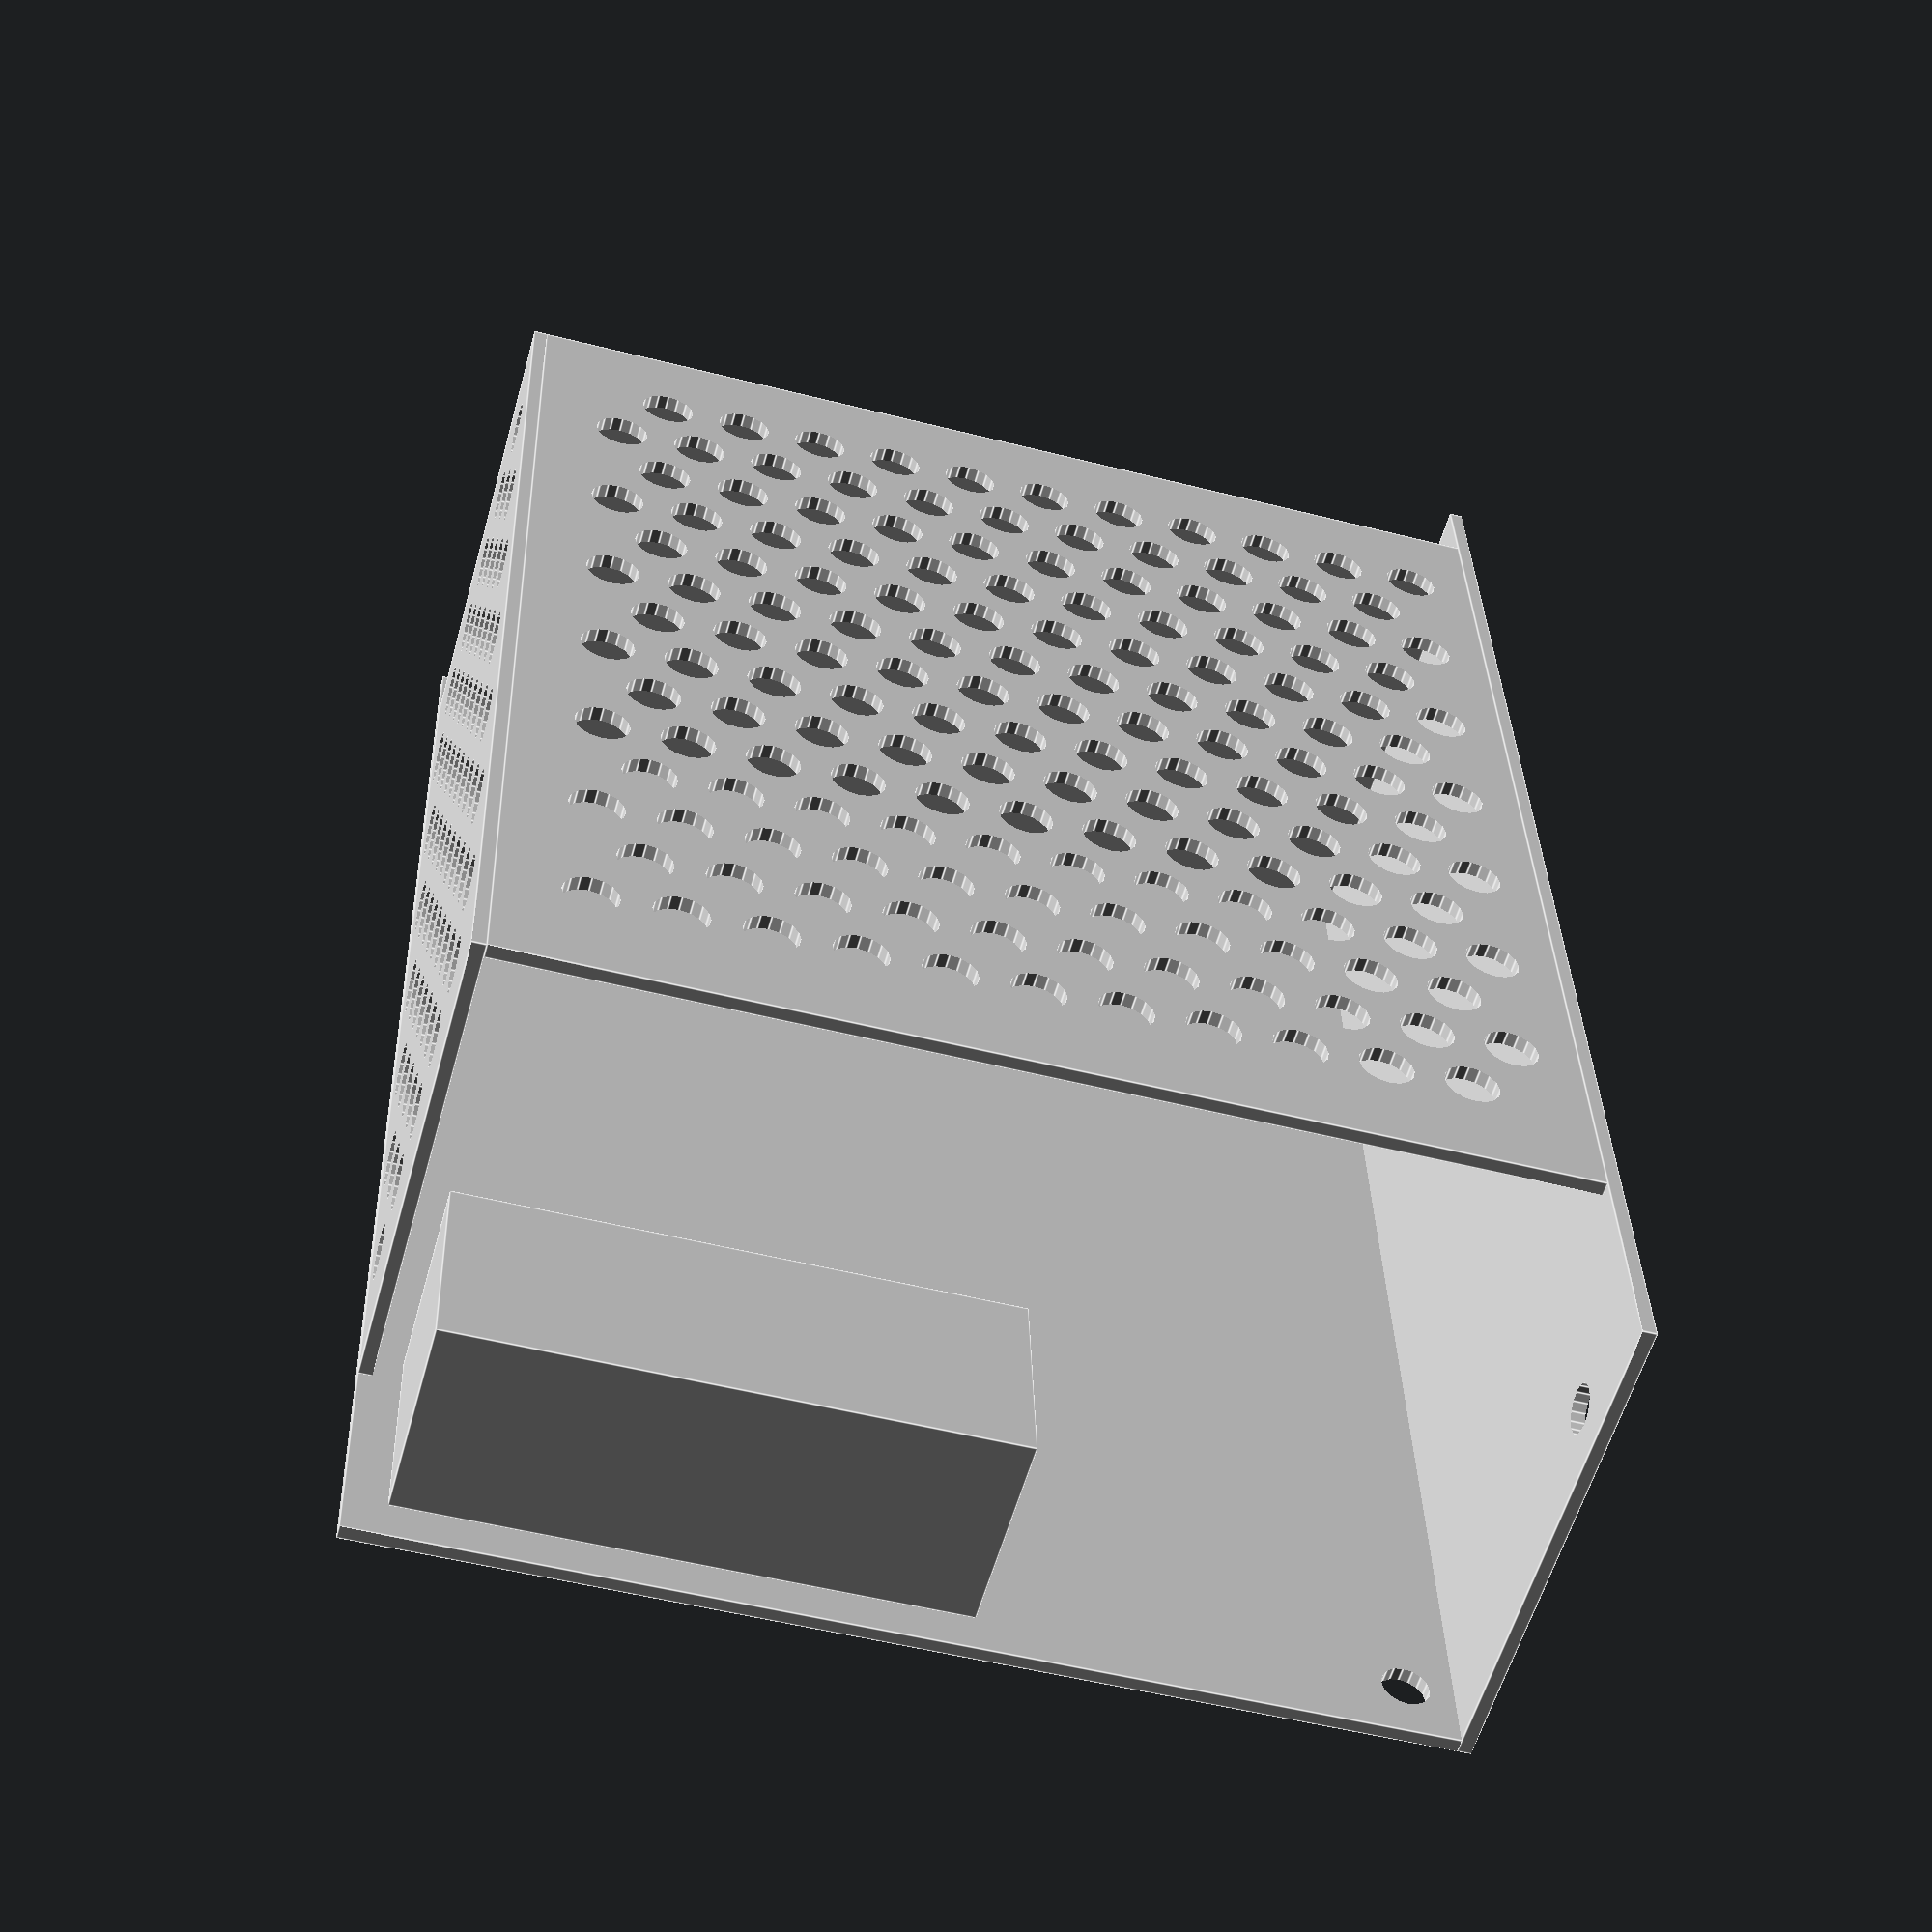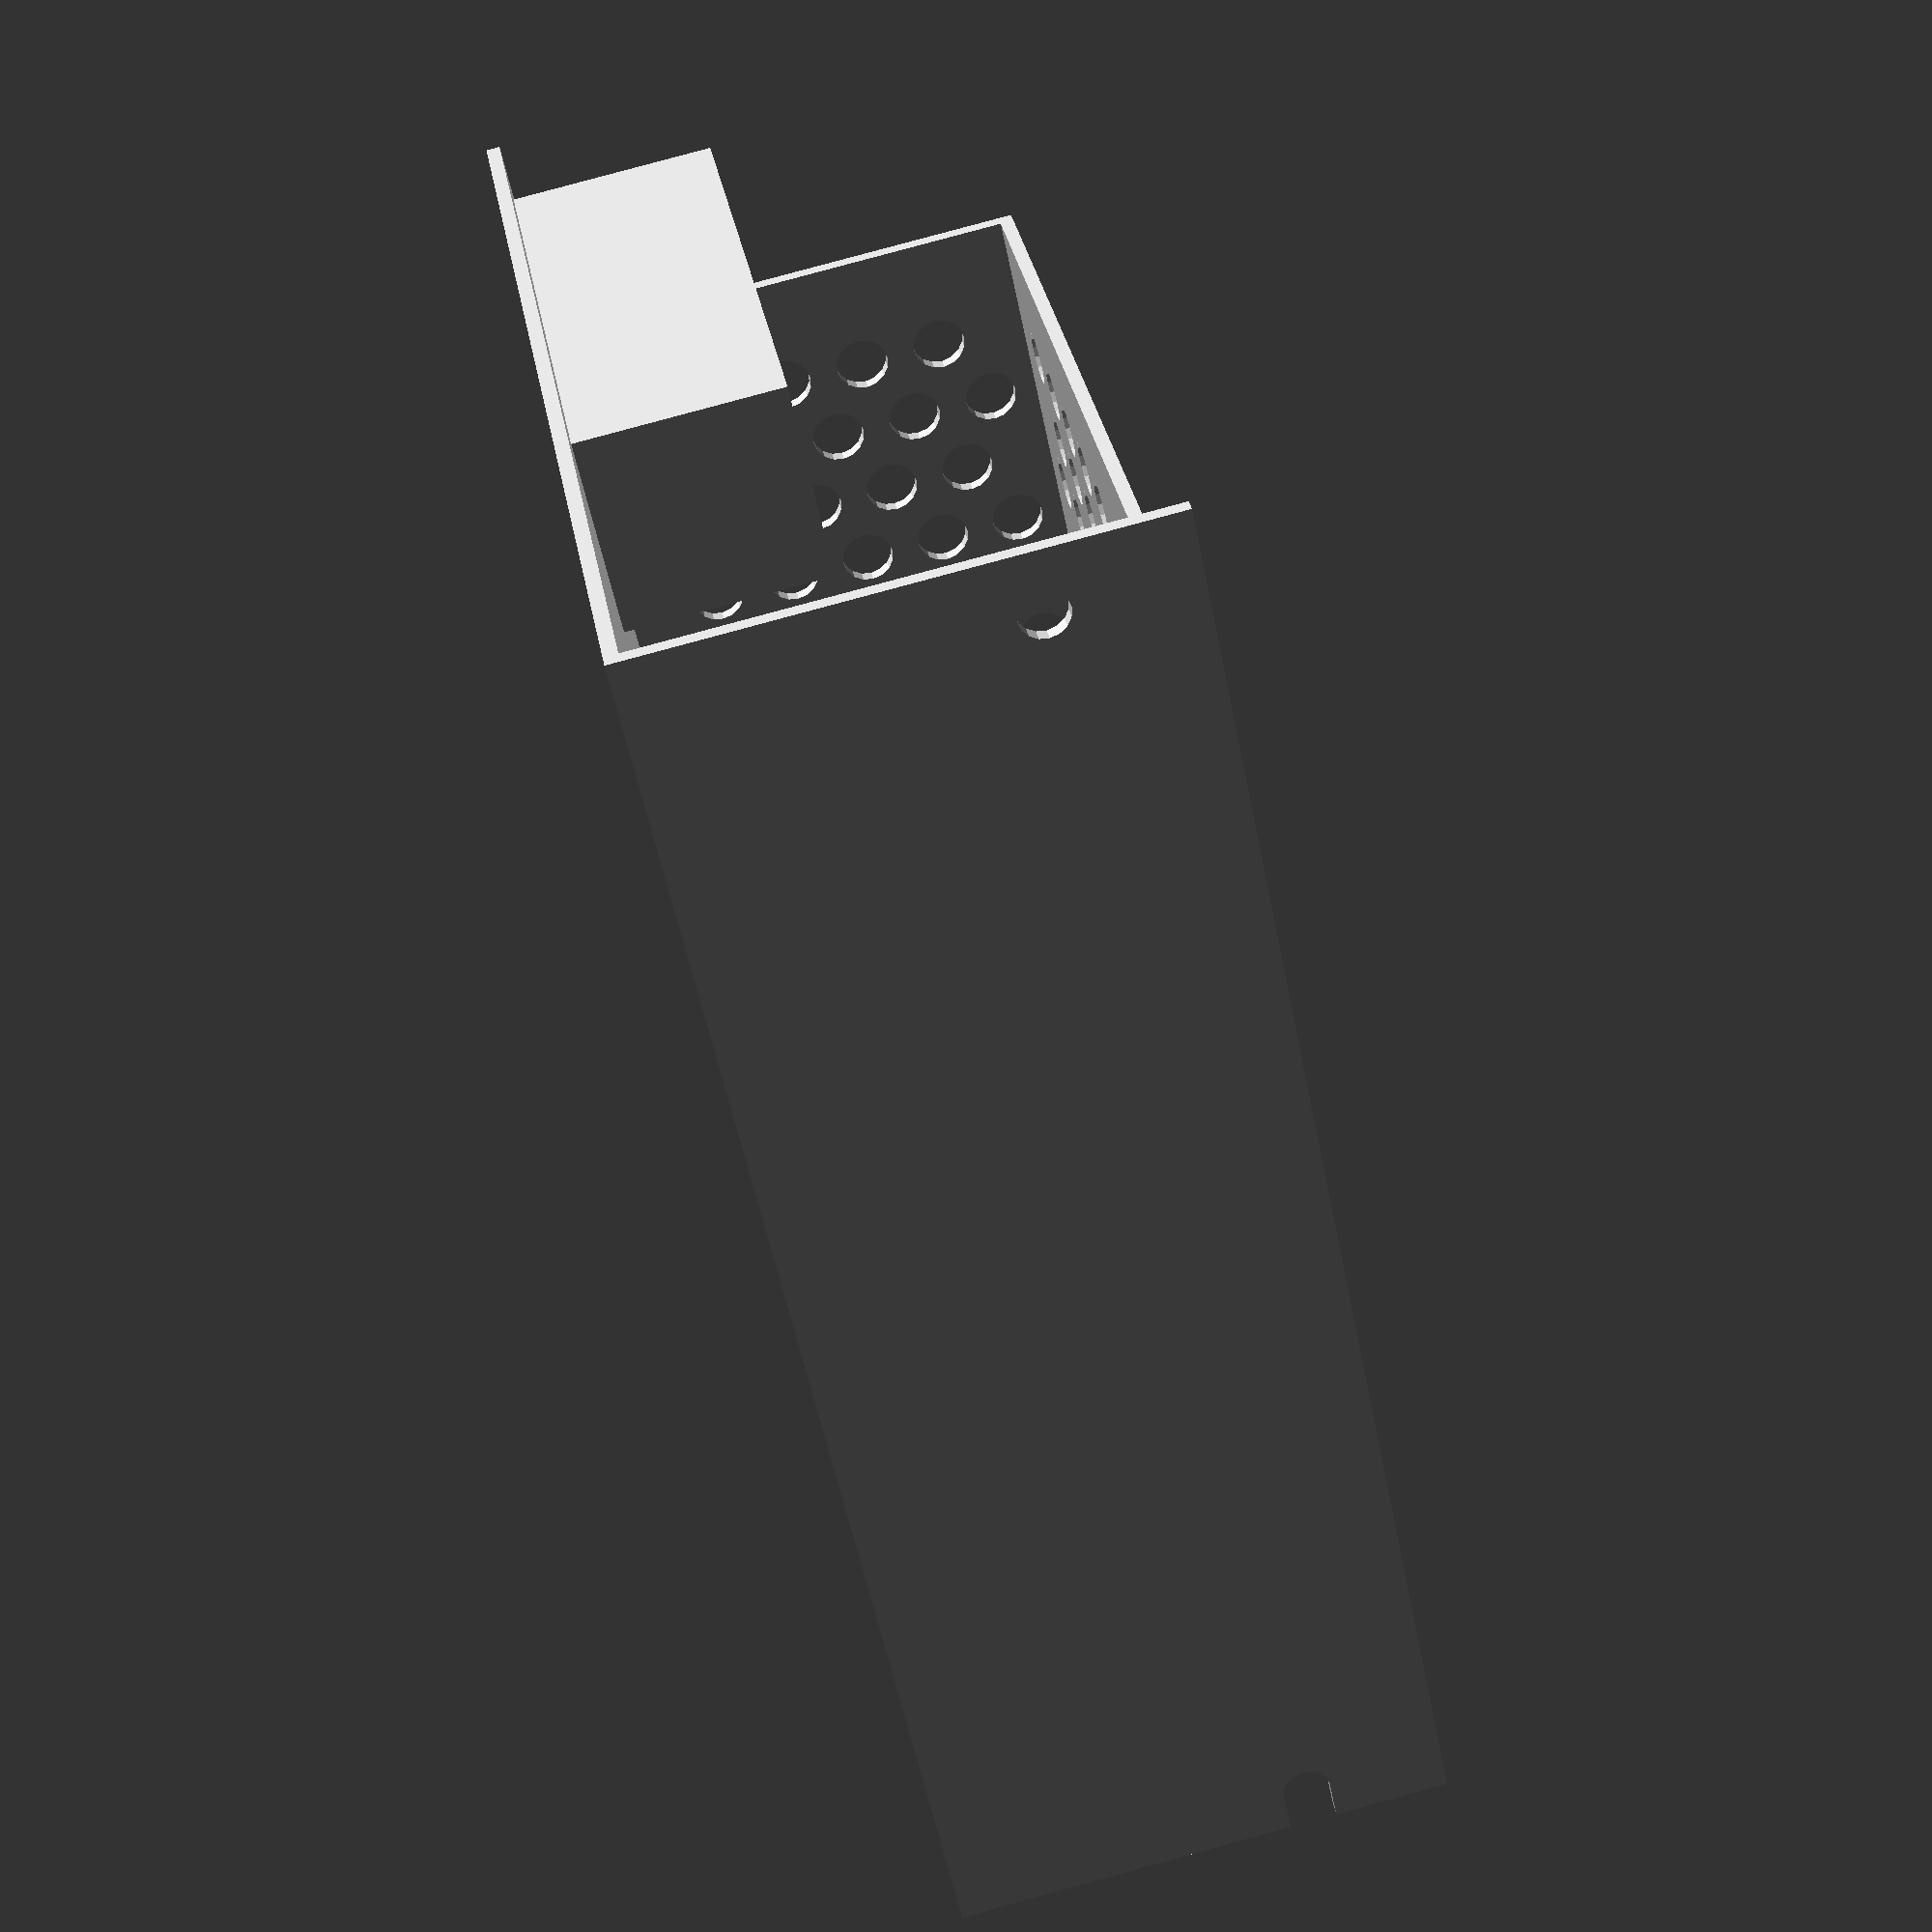
<openscad>
module drill(hole=[], d=1, rotation=[0,0,0]) {
  module _drill(hole=[],d) {
    $fn=16;
    translate(hole) rotate(rotation)cylinder(d=d, h=20);
  }
  for(h = hole) {
    _drill(hole=h,d=d);
  }
}


module ext_rj45(guide=false){
  hole=[
    [-5,3.5,3.5],
    [-5,26-3.5,31-3.5]
  ];
  color ("grey") difference() {
    cube([2.3,26,31]);
    drill(hole=hole,rotation=[0,90,0],d=3.5);
  }
  if (guide==true) drill(hole=hole,rotation=[0,90,0],d=0.1);
  color ("grey") translate([-2.4,13,15.6]) rotate([0,90,0]) cylinder(d=23.5, h=20);
  color ("grey") translate([17.6,13,15.6]) rotate([0,90,0]) cylinder(d=20, h=7);
}

//translate([0,40,0]) ext_rj45(guide=true);

module ext_switch_and_220v(){
    color ("grey") cube([3.1,31.6,28.4]);
    color ("grey") translate([0,1.8,1.7]) cube([9.5,28,25]);
}

//ext_switch_and_220v();


module switch5p (guide=false) {
    module board() {
      hole=[
        [2.5,20.5,-10],
        [2.5+68,20.5,-10]
      ];
      difference() {
          cube([72.5,40.5,1]);
          drill(hole=hole,d=2.1);          
      }
      if (guide==true) drill(hole=hole,d=0.1);
    }
    module rj45() {
        translate([0,-5,1.5]) cube([72.5,15.2,13.2]);
    }
    color("green") board();
    color("dodgerblue") rj45();
}

//switch5p (guide=true);


module switch5pLock() {
  $fn=30;
  difference() {
    hull() {
      translate([1,0,0]) cylinder(d=8,h=4);
      translate([78.5,0,0]) cylinder(d=8,h=4);
    }
    translate([0,0,-4]) cylinder(d=3,h=10);
    translate([79.5,0,-4]) cylinder(d=3,h=10);
    translate([3,-5,-1]) cube([73.5,10,3]);
  }
}

//translate([0,0,0]) switch5pLock();

module power5v10a() {
  $fn=16;
  color("LightGrey") {
    difference() {
      cube([110,78,1]);
      translate([106.2,74,-1]) rotate([0,0,-90])hull() {
            translate([-3.5/2,2,0])cube ([3.5,3.5,4]);
            cylinder(d=3.5,h=4);
      }
      translate([4.5,4.5,-1]) cylinder(d=3.5,h=3);
    }
    difference() {
      cube([110,1,37]);
      translate([106.8,2,26.8]) rotate ([90,90,0]) hull() {
            translate([-3.5/2,2,0]) cube ([3.5,3.5,4]);
            cylinder(d=3.5,h=4);
      }
      translate([4.5,2,26.8]) rotate ([90,90,0]) cylinder(d=3.5,h=4);
    }
    translate([3,35,1]) cube([15,40,15]);
    translate([103,1,0]) cube([1,76,36]);
    translate([16,1,36]) difference() {
      cube([88,76,1]);
      for (i = [0 : 6]){
        for (j = [0 : 10]){
          translate([8.5+11*i,8.5+6.1*j,-1]) cylinder(h=4,d=4);
          translate([14+11*i,5+6.1*j,-1]) cylinder(h=4,d=4);
        }
      }
    }
    translate([16,77,1]) difference() {
      cube([88,1,36]);
      for (i = [0 : 6]){
        for (j = [0 : 4]){
          translate([8.5+11*i,2,4+6.1*j]) rotate([90]) cylinder(h=4,d=4);
          translate([14+11*i,2,7+6.1*j]) rotate([90]) cylinder(h=4,d=4);
        }
      }
    }
  }
}

power5v10a();


module fan_wheel(
    outer_radius    = 23,    
    inner_radius    = 12.5,
    blade_count     = 7,
    outer_width     = 11,
    inner_width     = 6.7,
    thickness       = 1,    
    twist           = -25,    
    angle_of_attack = 45,
){

    module blade() {

        inner_height = 
            cos( 
                asin( inner_width / ( 2 * inner_radius ) ) 
            ) * inner_radius;
        
        blade_height = outer_radius - inner_height;

        angle = 
            atan( 
                  ( ( outer_width / 2 * cos( abs( twist ) ) ) - 
                    ( inner_width / 2 ) 
                  ) / blade_height 
            );    
        
        height = sin( abs( twist ) ) * outer_width / 2 + 
                 thickness;
        
        width = outer_width / 2 - inner_width / 2;
        
        depth  = 
            sqrt( 
                pow( ( outer_width / 2 * cos( abs( twist ) ) ) - 
                     ( inner_width / 2 ), 2 ) + 
                pow( blade_height, 2 )
            ) + thickness;
            
        blade_divisions = 10;
            
        difference(){
            intersection(){
                rotate( [0, -angle_of_attack, 0] )
                difference(){
                    translate( [0, inner_height, 0] )
                    rotate( [-90, 0, 0] )
                    linear_extrude( 
                        height    = blade_height, 
                        twist     = twist, 
                        slices    = 10 , 
                        convexity = 10
                    ) 
                    translate([
                        -outer_width / 2,
                        -thickness / 2
                    ])
                    polygon( concat(
                        [for (i = [0 : blade_divisions]) 
                            [i * outer_width / blade_divisions, (i % 2) * 0.0001]
                        ],
                        [for (i = [blade_divisions : -1 : 0]) 
                            [i * outer_width / blade_divisions, 
                             thickness + (i % 2) * 0.0001]
                        ]
                    ));
                    
                                                
                    for (i = [0 : 1])
                    mirror( [i, 0, 0] )
                    translate([
                        inner_width / 2,
                        inner_height,
                        -height
                    ])
                    rotate( [0, 0, -angle] )
                    translate( [0, -depth / 2, 0] )
                    cube( [width * 2, depth * 1.5, 2 * height] );

                }
                
                translate( [0, 0, -height] )
                cylinder( 
                    r = outer_radius, 
                    h = 2 * height, 
                    $fn = 100
                );
            }
            
            translate( [0, 0, -height] )
            cylinder( r = inner_radius, h = 2 * height, $fn = 50);            
        }
    }

    // hub
    hub_height = 
        sin( abs( angle_of_attack ) ) * inner_width / 2 + 
        thickness;
    
    translate( [0, 0, -hub_height] )
    cylinder( r = inner_radius, h = hub_height * 2, $fn = 50);

    // blades
    for(i = [0 : 360 / blade_count : 359])
    rotate( [0, 0, i] )
    blade();

}



//translate([0,0,0]) fan_wheel();


module fan5010(guide=false) {
  hole=[
    [5,5,0],
    [5,45,0],
    [45,45,0],
    [45,5,0]
  ];
  color ("grey") translate([25,25,6]) fan_wheel();
  color ("grey") difference() {
    hull() {
      translate([5,5,0])cylinder(d=10,h=10);
      translate([5,45,0])cylinder(d=10,h=10);
      translate([45,5,0])cylinder(d=10,h=10);
      translate([45,45,0])cylinder(d=10,h=10);
    }
    translate([0,0,-1]) drill(hole=hole, d=3);
    translate([25,25,-5]) cylinder(h=20,d=48);
  }
  if (guide==true) translate([0,0,-5]) drill(hole=hole, d=0.1);
}

//fan5010(guide=true);

module terminal_block(n=1) {
  difference() {
    cube([n*2.54+0.46,6.30,8.8]);
    for (i = [0:n-1])
      translate([0.8+i*2.54,-1,2]) cube([1.4,3.6,2]);
    translate([-2,-3,6]) rotate([-20,0,0])cube([n*2.54+4,3,5]);
    translate([-2,7,4]) rotate([20,0,0])cube([n*2.54+4,3,6]);
  }
  for (i = [0:n-1])
    translate([1.1+i*2.54,2.5,-3.6]) cube([0.8,0.8,3.6]);
}
//terminal_block(7);

module board_with_terminal_block(guide=false) {
  hole=[
    [2.5,2.5,-5],
    [30-2.5,2.5,-5]
  ];
  if (guide==true) drill(hole=hole, d=0.1);

  difference() {
    cube([30,35,1]);
    drill(hole=hole, d=2);
  }
  translate([25.5,11,1]) rotate([0,0,180])terminal_block(8);
  translate([4.5,22,1]) rotate([0,0,0])terminal_block(8);
}
//board_with_terminal_block(guide=true);

module push_button_self_lock() {
  cylinder(d=14,h=1);
  translate([0,0,1]) cylinder(d1=14,d2=11,h=1);
  translate([0,0,-20]) cylinder(d=12,h=20);
  translate([-1,3.5,-28]) cube([2,0.5,8]);
  translate([-1,-3.5,-28]) cube([2,0.5,8]);
  translate([3.5,-1,-25]) cube([0.5,2,5]);
  translate([-3.5,-1,-25]) cube([0.5,2,5]);
}

//push_button_self_lock();
</openscad>
<views>
elev=237.0 azim=88.3 roll=195.5 proj=p view=edges
elev=97.1 azim=318.7 roll=285.2 proj=p view=solid
</views>
